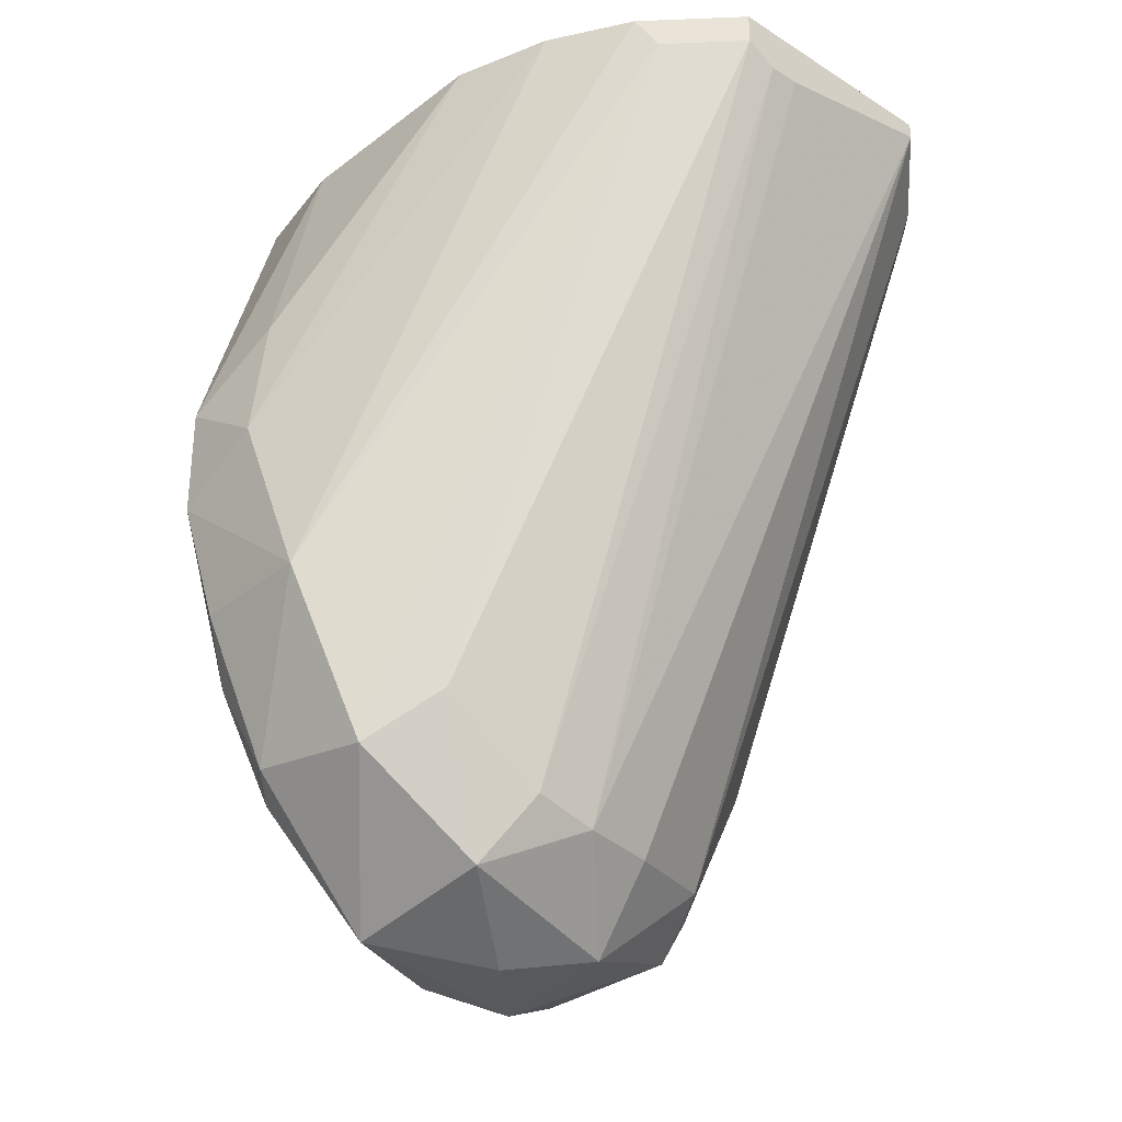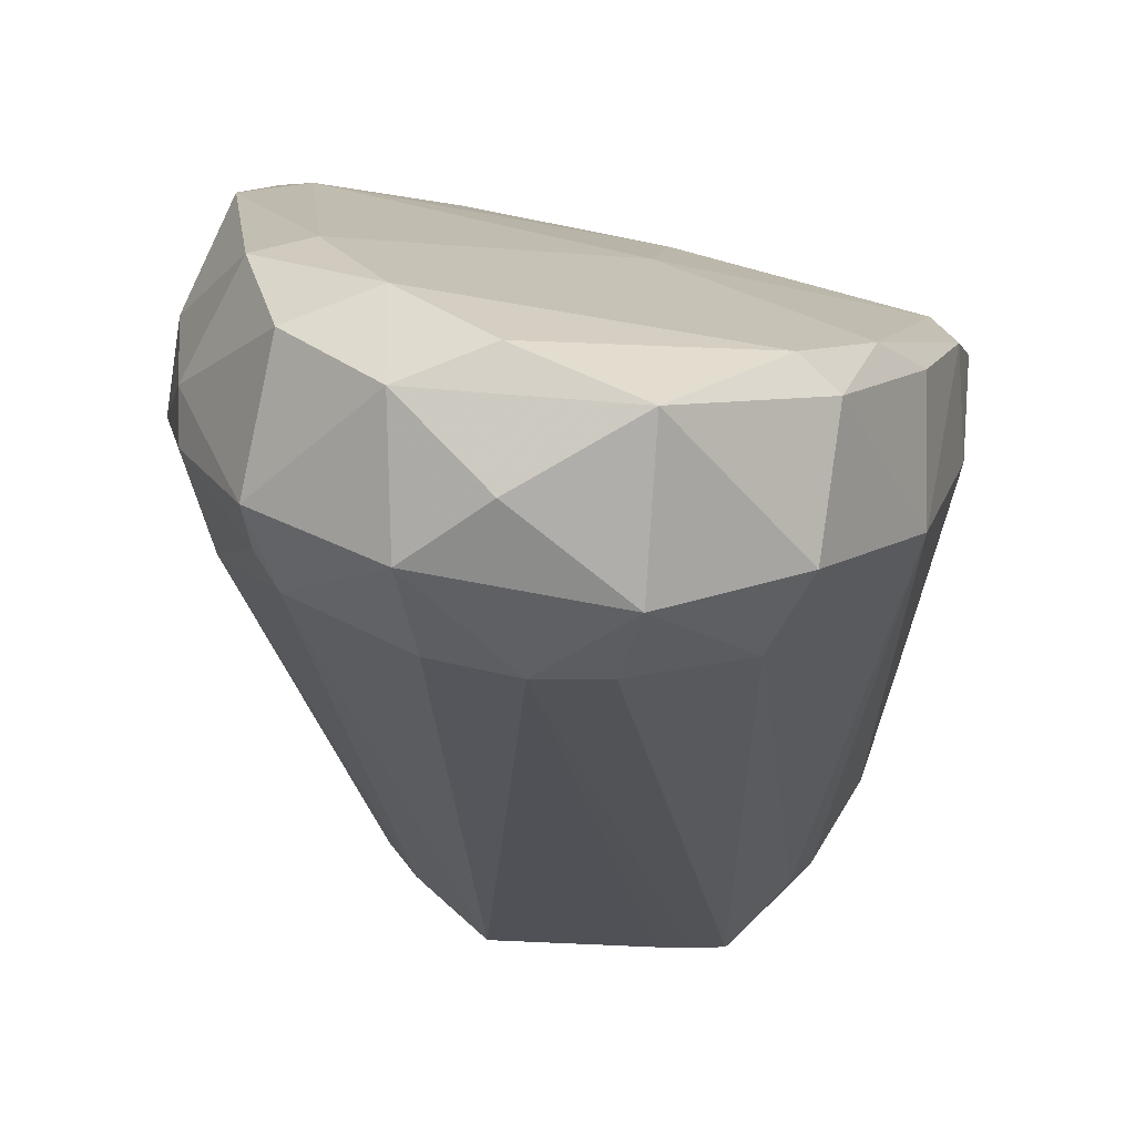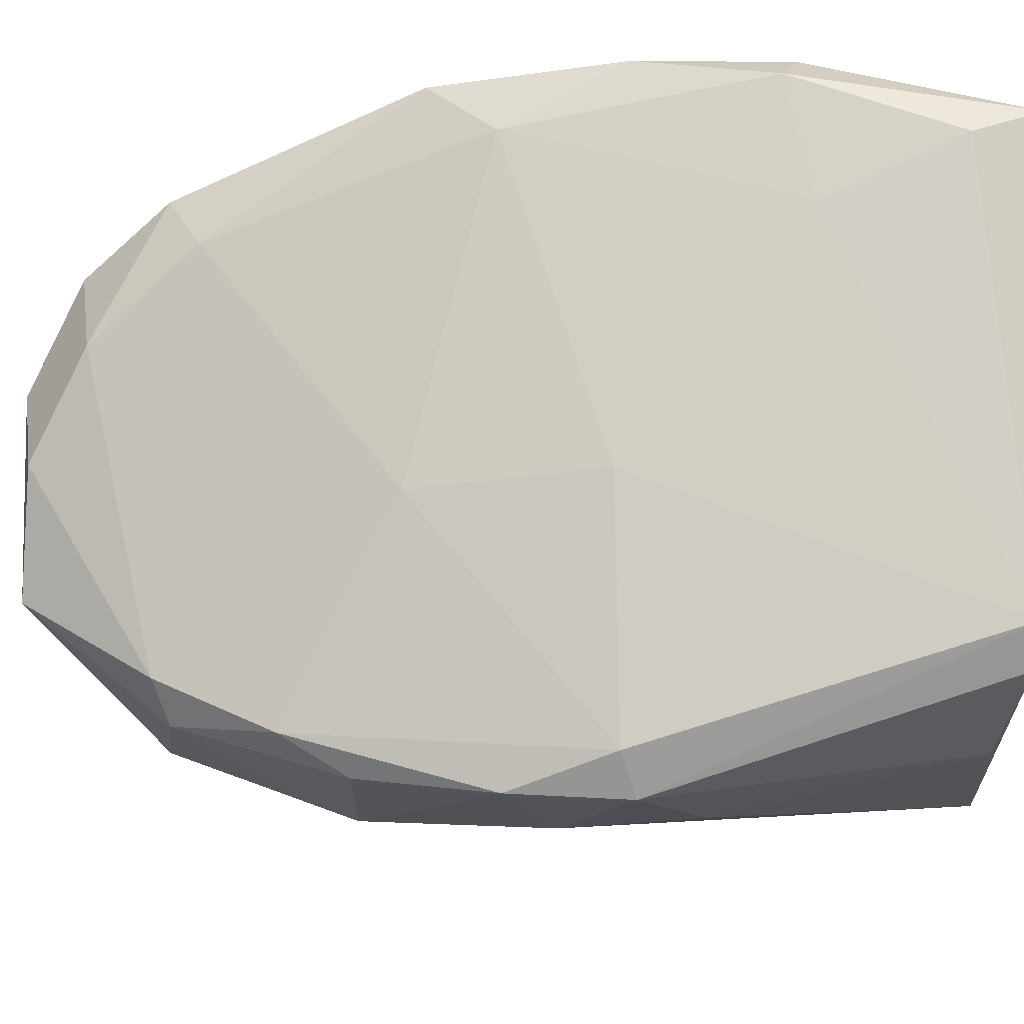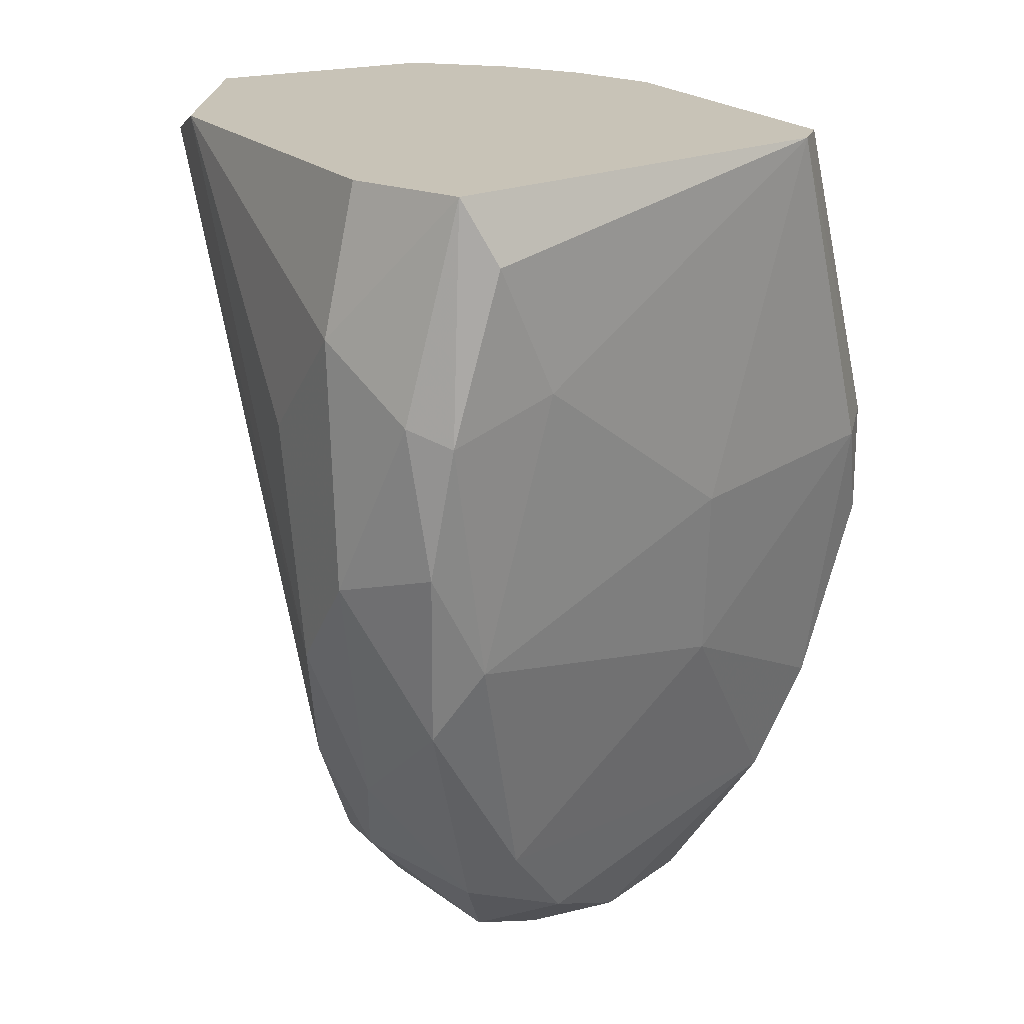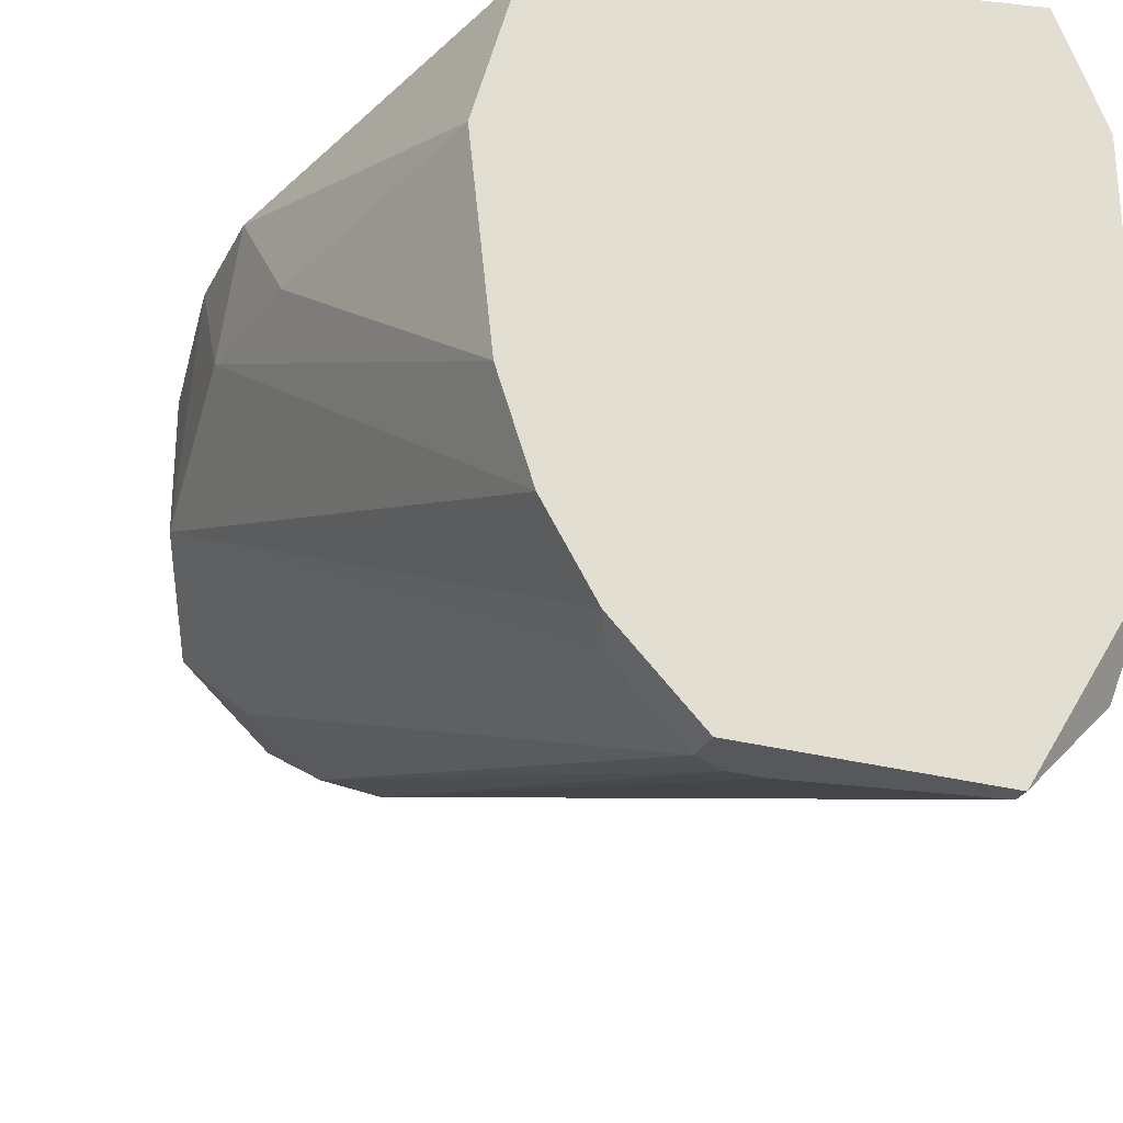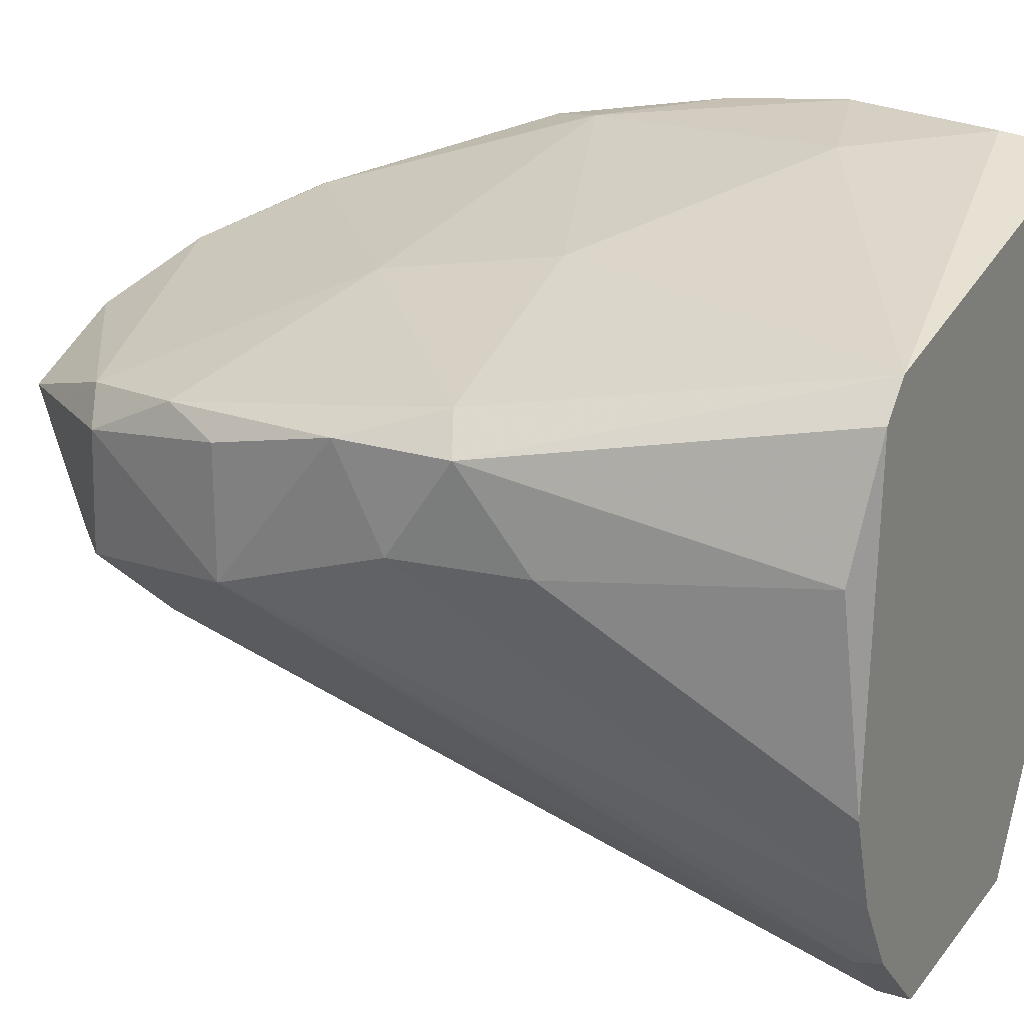
<metadata>
{"format":"obj","ext":"obj","renderer":"f3d","projection":"perspective","resolution":1024,"background":"white","views":[{"elev":-31.9,"azim":-41.8,"up":"+Z"},{"elev":-1.1,"azim":-168.4,"up":"+Y"},{"elev":67.4,"azim":-87.1,"up":"+Y"},{"elev":19.6,"azim":150.4,"up":"+Z"},{"elev":-27.7,"azim":-22.4,"up":"+Y"},{"elev":22.1,"azim":-62.1,"up":"+Y"}]}
</metadata>
<code>
v 0.004736 0.01818 -0.1049
v -0.04065 0.004361 -0.03582
v -0.04065 -0.003533 -0.07331
v -0.04065 0.01225 -0.07331
v 0.02843 -0.005498 -0.0812
v 0.02843 0.01028 -0.09305
v 0.02843 0.004361 -0.09305
v 0.02843 0.03594 -0.004237
v 0.03237 0.01818 -0.0812
v 0.03237 0.03594 -0.04767
v -0.04263 0.0162 -0.05754
v -0.04263 0.0162 -0.04372
v -0.04263 0.004361 -0.05161
v -0.02682 -0.03115 -0.004237
v -0.02682 -0.01536 -0.08911
v -0.01893 -0.043 -0.00819
v -0.01893 -0.01142 -0.1069
v -0.01499 -0.01733 -0.09896
v -0.03867 0.02015 -0.04569
v 0.02646 -0.043 -0.01017
v 0.0304 -0.03905 -0.008201
v 0.0304 0.03199 -0.06937
v 0.0304 0.03792 -0.03188
v 0.03435 0.02212 -0.004237
v 0.03435 0.008308 -0.07923
v 0.03435 0.03397 -0.02991
v 0.03435 -0.02523 -0.004237
v -0.01103 -0.0509 -0.00819
v -0.01103 -0.0509 -0.004237
v -0.01103 0.02804 -0.04767
v 0.01461 0.01423 -0.1069
v 0.01461 0.02409 -0.09305
v -0.03472 0.008308 -0.09305
v -0.03078 -0.01931 -0.004237
v -0.03078 0.01225 -0.09503
v 0.0383 0.02212 -0.02201
v 0.0383 0.01423 -0.06344
v 0.0383 0.008308 -0.03583
v 0.0383 0.0241 -0.05161
v 0.01856 -0.0509 -0.006214
v 0.01856 -0.0509 -0.004237
v 0.01856 -0.00156 -0.1049
v 0.01856 -0.005507 -0.1009
v -0.0367 0.01423 -0.08121
v 0.002764 -0.007472 -0.1108
v 0.002764 0.008308 -0.1128
v 0.002764 -0.01536 -0.1009
v -0.01301 0.02409 -0.06937
v 0.01658 -0.009445 -0.09896
v 0.01658 0.03594 -0.02792
v -0.03275 -0.007472 -0.09503
v -0.03275 0.006335 -0.006214
v -0.0288 0.02212 -0.004237
v -0.02486 0.02607 -0.004237
v 0.02053 0.02212 -0.09699
v 0.02448 0.03397 -0.06147
v 0.02448 0.03792 -0.01214
v -0.007099 -0.01733 -0.1009
v -0.007099 -0.0509 -0.01017
v -0.007099 -0.00156 -0.1128
v -0.007099 0.01225 -0.1108
v -0.003154 -0.0509 -0.01017
v -0.0209 -0.04102 -0.004237
v -0.0209 0.006335 -0.1108
f 44 4 11
f 53 14 24
f 59 62 41
f 24 14 41
f 41 21 27
f 24 41 27
f 59 41 28
f 18 59 28
f 12 53 54
f 53 24 54
f 57 54 8
f 54 24 8
f 14 53 34
f 22 32 56
f 24 27 36
f 8 24 36
f 21 25 37
f 27 21 37
f 39 36 37
f 12 54 19
f 54 30 19
f 57 8 23
f 25 21 5
f 43 5 49
f 64 60 17
f 51 64 17
f 56 32 48
f 30 56 48
f 44 19 48
f 19 30 48
f 49 47 45
f 17 60 45
f 17 45 58
f 62 59 58
f 59 18 58
f 18 17 58
f 45 47 58
f 3 14 13
f 14 34 13
f 41 62 40
f 21 41 40
f 47 49 40
f 62 58 40
f 58 47 40
f 41 14 63
f 14 3 63
f 53 12 52
f 34 53 52
f 61 64 35
f 48 32 35
f 44 48 35
f 18 28 15
f 51 17 15
f 17 18 15
f 32 22 55
f 6 31 55
f 51 3 33
f 64 51 33
f 44 35 33
f 35 64 33
f 3 4 33
f 4 44 33
f 43 49 42
f 31 6 42
f 49 45 42
f 42 45 46
f 60 64 46
f 64 61 46
f 45 60 46
f 31 42 46
f 54 57 50
f 30 54 50
f 56 30 50
f 57 23 50
f 23 56 50
f 22 39 9
f 37 25 9
f 39 37 9
f 25 6 9
f 55 22 9
f 6 55 9
f 36 39 26
f 8 36 26
f 23 8 26
f 5 21 20
f 49 5 20
f 21 40 20
f 40 49 20
f 36 27 38
f 27 37 38
f 37 36 38
f 3 51 16
f 63 3 16
f 28 63 16
f 15 28 16
f 51 15 16
f 12 13 2
f 13 34 2
f 52 12 2
f 34 52 2
f 35 32 1
f 61 35 1
f 32 55 1
f 55 31 1
f 46 61 1
f 31 46 1
f 39 22 10
f 22 56 10
f 56 23 10
f 26 39 10
f 23 26 10
f 25 5 7
f 5 43 7
f 6 25 7
f 43 42 7
f 42 6 7
f 28 41 29
f 41 63 29
f 63 28 29
f 12 19 11
f 19 44 11
f 3 13 11
f 13 12 11
f 4 3 11

</code>
